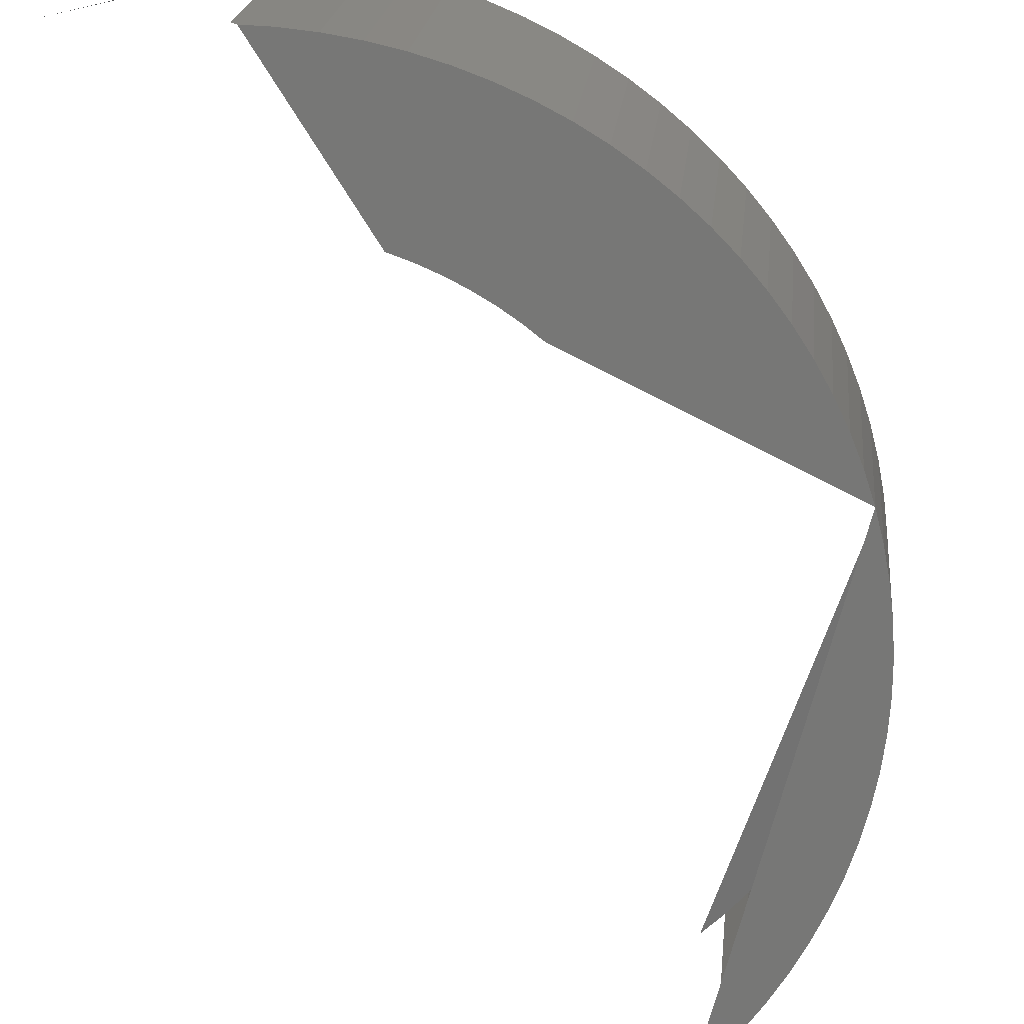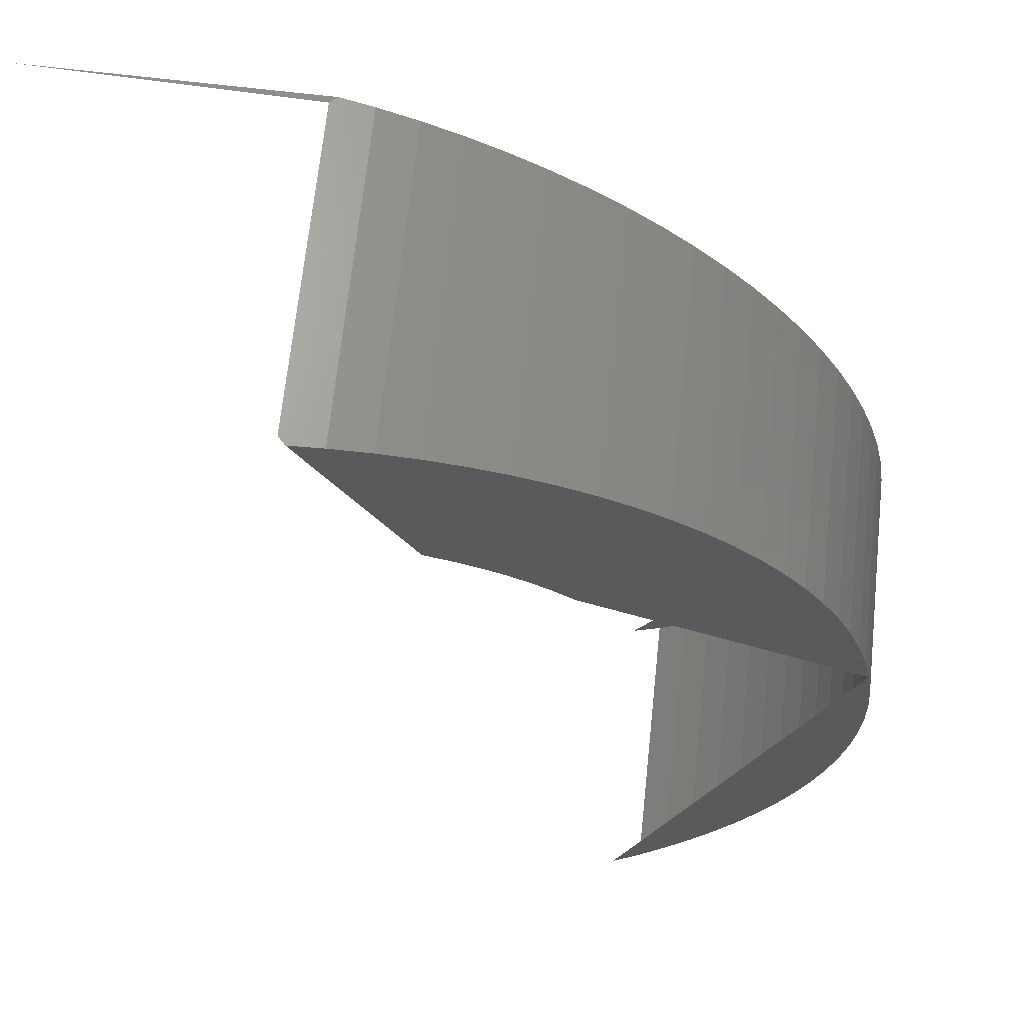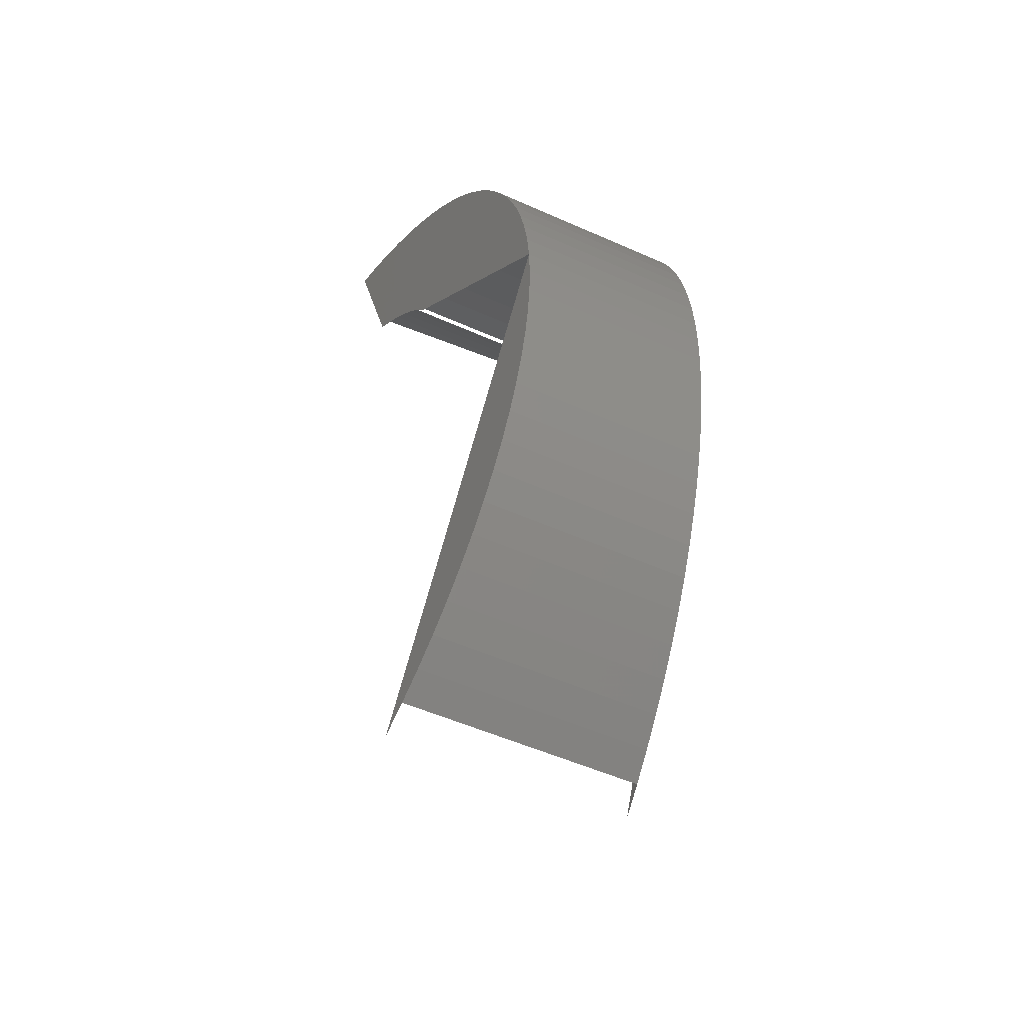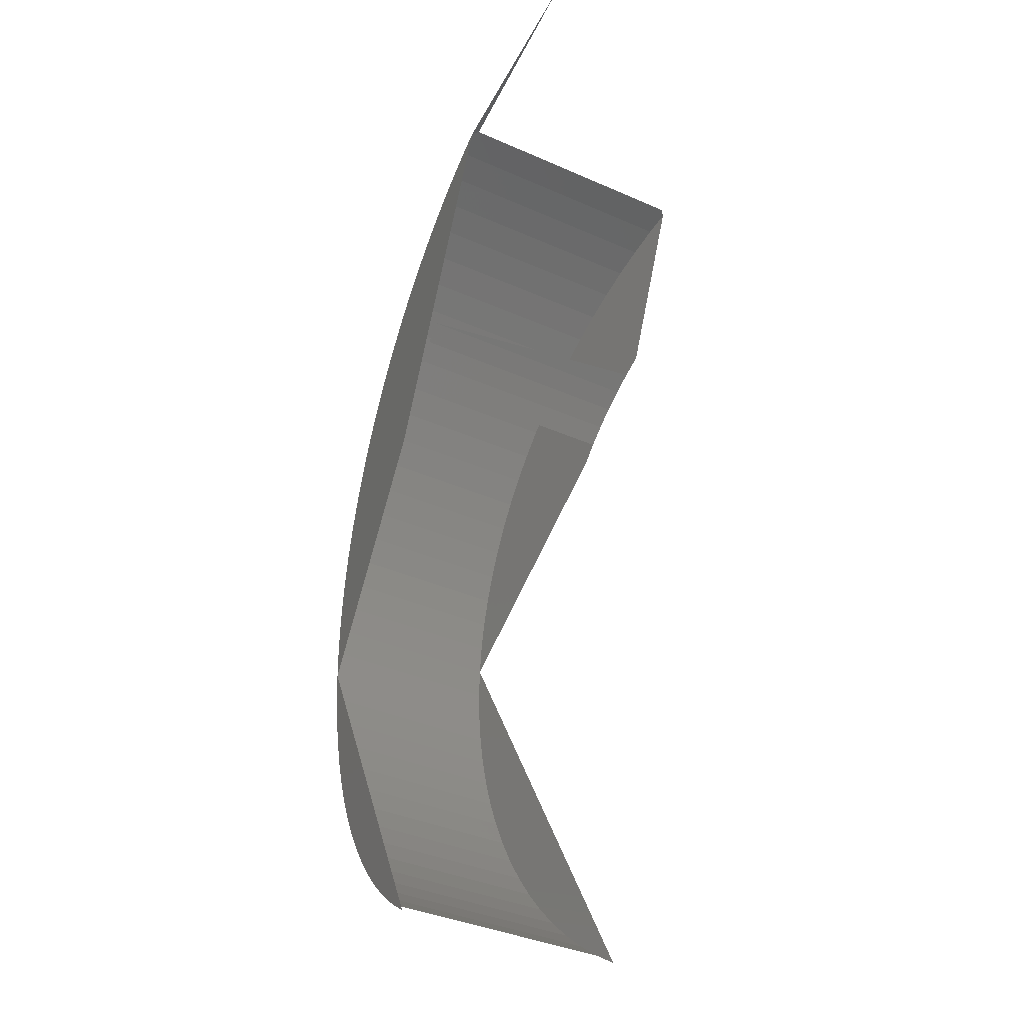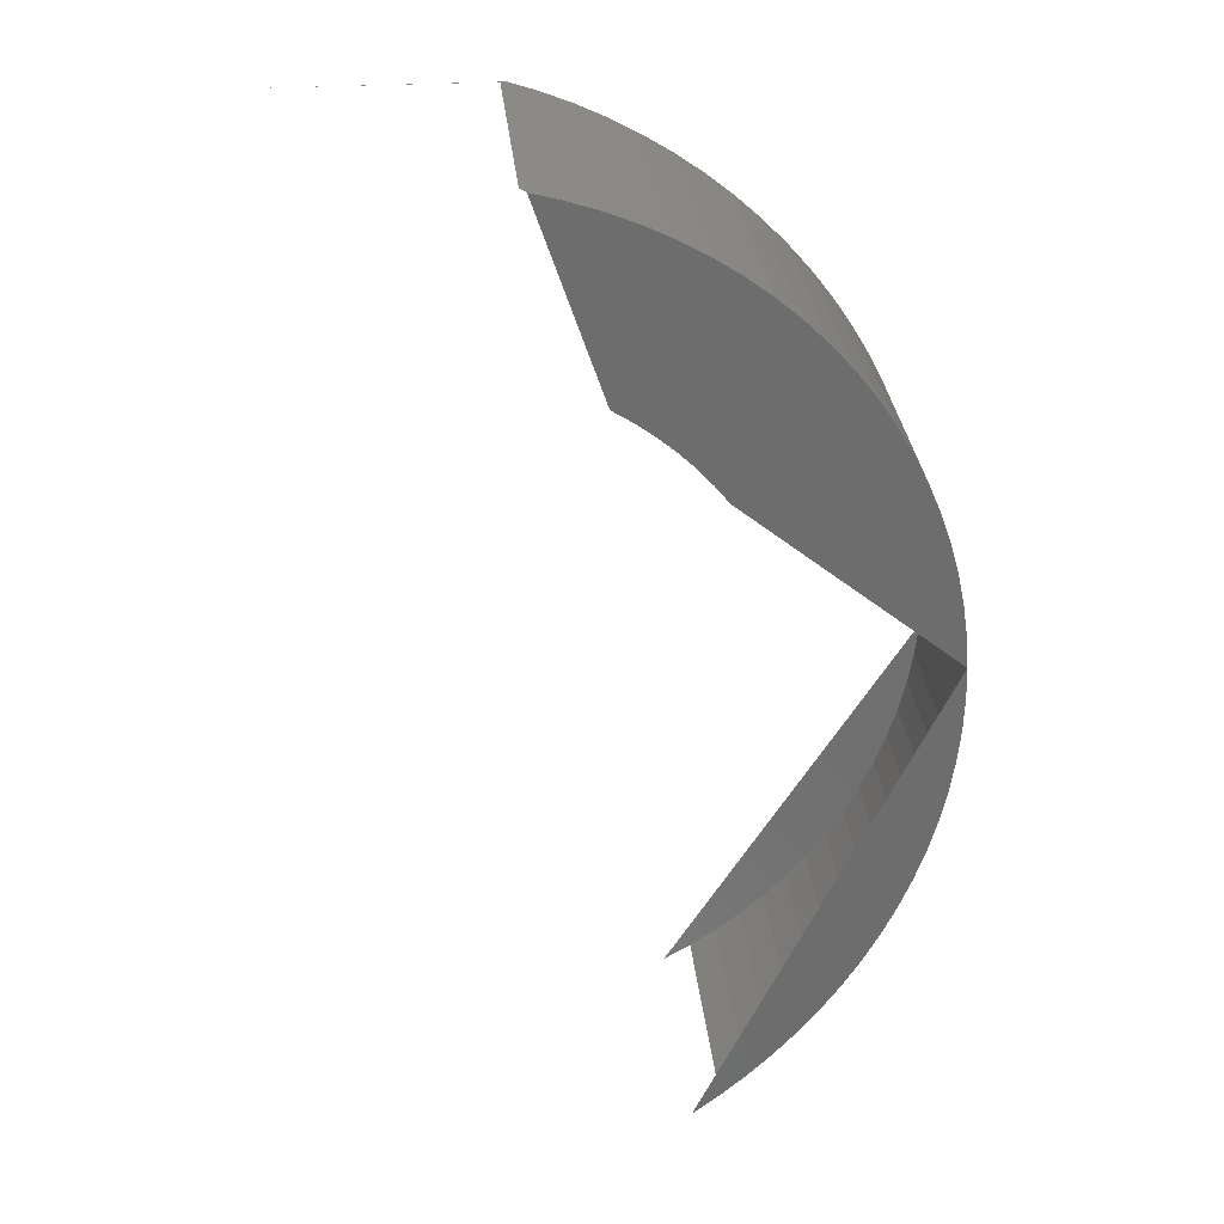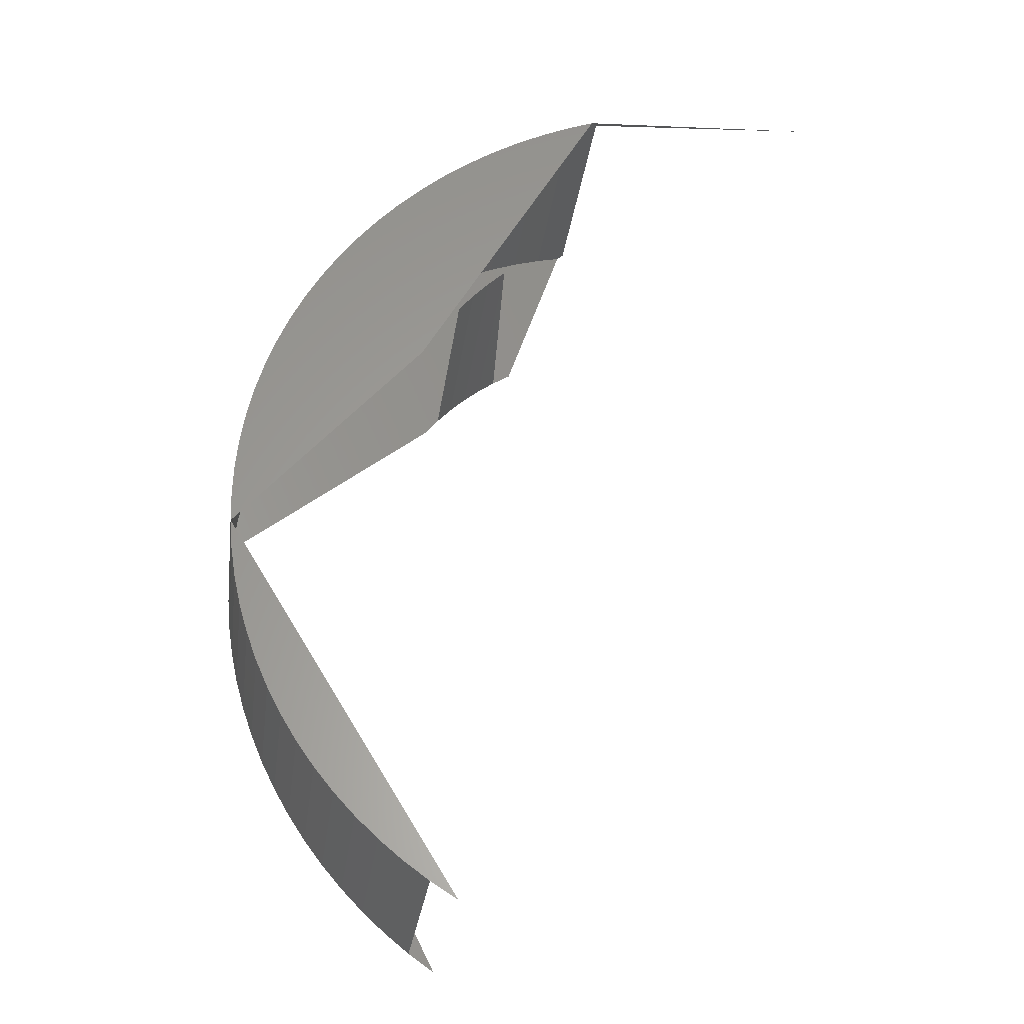
<metadata>
{"format":"stl","ext":"stl","renderer":"f3d","projection":"perspective","resolution":1024,"background":"white","views":[{"elev":-69.5,"azim":-167.3,"up":"+Z"},{"elev":-24.5,"azim":-173.7,"up":"+Z"},{"elev":-51.4,"azim":-122.0,"up":"+Y"},{"elev":-36.9,"azim":54.1,"up":"+Y"},{"elev":30.0,"azim":168.6,"up":"+Y"},{"elev":-29.0,"azim":-13.5,"up":"+Y"}]}
</metadata>
<code>
# stl→obj: 91 verts, 160 faces
v -13.63 0.8791 0
v -13.41 2.623 0
v -13.21 3.482 0
v -13.95 2.623 5.125
v -12.97 4.326 0
v -13.55 1.755 0
v -13.76 3.482 5.165
v -14.08 1.755 5.096
v -12.67 5.154 0
v -14.16 0.8791 5.079
v -14.16 -0.8791 5.079
v -13.52 4.326 5.216
v -12.32 5.961 0
v -14.19 0 5.073
v -13.22 5.154 5.279
v -11.92 6.745 0
v -13.66 0 0
v -12.88 5.961 5.352
v -11.47 7.502 0
v -13.63 -0.8791 0
v -12.49 6.745 5.435
v -10.97 8.229 0
v -13.55 -1.755 0
v -12.05 7.502 5.529
v -10.43 8.924 0
v -14.08 -1.755 5.096
v -13.41 -2.623 0
v -11.56 8.229 5.632
v -9.841 9.584 0
v -13.95 -2.623 5.125
v -13.21 -3.482 0
v -11.03 8.924 5.745
v -9.216 10.21 0
v -13.76 -3.482 5.165
v -12.97 -4.326 0
v -10.46 9.584 5.866
v -8.553 10.79 0
v -13.52 -4.326 5.216
v -12.67 -5.154 0
v -9.846 10.21 5.996
v -7.854 11.33 0
v -13.22 -5.154 5.279
v -12.32 -5.961 0
v -9.197 10.79 6.134
v -7.122 11.82 0
v -12.88 -5.961 5.352
v -11.92 -6.745 0
v -8.514 11.33 6.28
v -6.361 12.27 0
v -12.49 -6.745 5.435
v -11.47 -7.502 0
v -7.798 11.82 6.432
v -5.573 12.67 0
v -12.05 -7.502 5.529
v -10.97 -8.229 0
v -7.054 12.27 6.59
v -4.762 13.02 0
v -11.56 -8.229 5.632
v -10.43 -8.924 0
v -6.283 12.67 6.754
v -3.93 13.31 0
v -11.03 -8.924 5.745
v -9.841 -9.584 0
v -5.489 13.02 6.923
v -3.239 13.51 0
v -10.46 -9.584 5.866
v -9.216 -10.21 0
v -4.675 13.31 7.096
v -6.463 7.29 0
v -9.846 -10.21 5.996
v -8.553 -10.79 0
v -4 13.51 7.239
v -5.989 7.705 0
v -6.909 6.845 0
v -9.197 -10.79 6.134
v -7.854 -11.33 0
v -3.827 13.56 7.099
v -5.49 8.09 0
v -7.153 7.29 6.569
v -7.59 6.845 6.476
v -7.327 6.374 0
v -8.514 -11.33 6.28
v -7.122 -11.82 0
v -9.039 4.818 6.168
v 2.426 13.31 8.605
v -3.099 13.56 0.1735
v -4.967 8.443 0
v -6.69 7.705 6.667
v -7.999 6.374 6.389
v -7.714 5.878 0
v -7.798 -11.82 6.432
f 1 2 3
f 2 4 3
f 1 3 5
f 6 2 1
f 3 4 7
f 2 8 4
f 3 7 5
f 1 5 9
f 1 10 6
f 6 8 2
f 4 11 7
f 8 11 4
f 5 7 12
f 5 12 9
f 1 9 13
f 6 10 8
f 1 14 10
f 7 11 12
f 10 11 8
f 9 12 15
f 9 15 13
f 1 13 16
f 14 11 10
f 17 14 1
f 12 11 15
f 13 15 18
f 13 18 16
f 1 16 19
f 14 20 11
f 1 20 17
f 17 20 14
f 15 11 18
f 16 18 21
f 16 21 19
f 1 19 22
f 20 23 11
f 1 23 20
f 18 11 21
f 19 21 24
f 19 24 22
f 1 22 25
f 11 23 26
f 1 27 23
f 21 11 24
f 22 24 28
f 22 28 25
f 1 25 29
f 23 27 26
f 11 26 30
f 1 31 27
f 24 11 28
f 25 28 32
f 25 32 29
f 1 29 33
f 26 27 30
f 34 11 30
f 27 31 30
f 1 35 31
f 28 11 32
f 29 32 36
f 29 36 33
f 1 33 37
f 30 31 34
f 38 11 34
f 31 35 34
f 1 39 35
f 32 11 36
f 33 36 40
f 33 40 37
f 1 37 41
f 34 35 38
f 42 11 38
f 35 39 38
f 1 43 39
f 36 11 40
f 37 40 44
f 37 44 41
f 1 41 45
f 38 39 42
f 46 11 42
f 39 43 42
f 1 47 43
f 40 11 44
f 41 44 48
f 41 48 45
f 1 45 49
f 42 43 46
f 50 11 46
f 43 47 46
f 1 51 47
f 44 11 48
f 45 48 52
f 45 52 49
f 1 49 53
f 46 47 50
f 54 11 50
f 47 51 50
f 1 55 51
f 48 11 52
f 49 52 56
f 49 56 53
f 1 53 57
f 50 51 54
f 58 11 54
f 51 55 54
f 1 59 55
f 52 11 56
f 53 56 60
f 53 60 57
f 1 57 61
f 54 55 58
f 62 11 58
f 55 59 58
f 1 63 59
f 56 11 60
f 57 60 64
f 57 64 61
f 1 61 65
f 58 59 62
f 66 11 62
f 59 63 62
f 1 67 63
f 60 11 64
f 61 64 68
f 61 68 65
f 1 65 69
f 62 63 66
f 70 11 66
f 66 63 67
f 1 71 67
f 64 11 68
f 65 68 72
f 69 65 73
f 74 1 69
f 70 66 67
f 75 11 70
f 70 67 71
f 1 76 71
f 68 11 72
f 65 72 77
f 73 65 78
f 69 73 79
f 74 69 80
f 81 1 74
f 75 70 71
f 82 11 75
f 75 71 76
f 1 83 76
f 72 11 84
f 72 85 77
f 65 77 86
f 78 65 87
f 73 78 88
f 73 88 79
f 69 79 80
f 74 80 89
f 81 74 89
f 90 1 81
f 82 75 76
f 91 11 82

</code>
